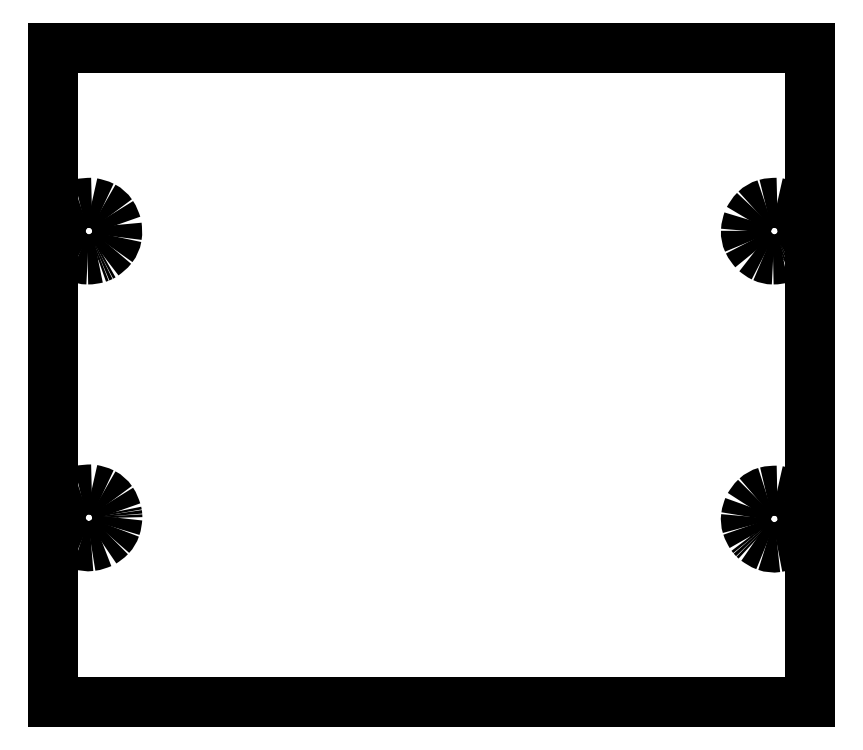
<metadata>
{"format":"dxf","ext":"dxf","renderer":"ezdxf+matplotlib","layout":"modelspace","background":"white","min_lineweight":24,"dpi":150}
</metadata>
<code>
0
SECTION
2
ENTITIES
0
LINE
8
Layer_1
10
-119.2
20
149.3
30
0
11
-244.2
21
149.3
31
0
0
LINE
8
Layer_1
10
-244.2
20
149.3
30
0
11
-244.2
21
41.28
31
0
0
LINE
8
Layer_1
10
-244.2
20
41.28
30
0
11
-119.2
21
41.28
31
0
0
LINE
8
Layer_1
10
-119.2
20
41.28
30
0
11
-119.2
21
149.3
31
0
0
SPLINE
8
Layer_1
70
8
71
3
72
8
73
4
74
0
40
0
40
0
40
0
40
0
40
1
40
1
40
1
40
1
10
-236.8
20
114.6
30
0
10
-237.4
20
114.4
30
0
10
-237.9
20
114.3
30
0
10
-238.5
20
114.3
30
0
0
SPLINE
8
Layer_1
70
8
71
3
72
8
73
4
74
0
40
0
40
0
40
0
40
0
40
1
40
1
40
1
40
1
10
-238.5
20
114.3
30
0
10
-239
20
114.3
30
0
10
-239.6
20
114.5
30
0
10
-240.1
20
114.7
30
0
0
SPLINE
8
Layer_1
70
8
71
3
72
8
73
4
74
0
40
0
40
0
40
0
40
0
40
1
40
1
40
1
40
1
10
-240.1
20
114.7
30
0
10
-240.6
20
115
30
0
10
-241.1
20
115.3
30
0
10
-241.5
20
115.6
30
0
0
SPLINE
8
Layer_1
70
8
71
3
72
8
73
4
74
0
40
0
40
0
40
0
40
0
40
1
40
1
40
1
40
1
10
-241.5
20
115.6
30
0
10
-241.9
20
116.1
30
0
10
-242.3
20
116.6
30
0
10
-242.6
20
117.2
30
0
0
SPLINE
8
Layer_1
70
8
71
3
72
8
73
4
74
0
40
0
40
0
40
0
40
0
40
1
40
1
40
1
40
1
10
-242.6
20
117.2
30
0
10
-242.8
20
117.8
30
0
10
-243
20
118.4
30
0
10
-242.9
20
119.1
30
0
0
SPLINE
8
Layer_1
70
8
71
3
72
8
73
4
74
0
40
0
40
0
40
0
40
0
40
1
40
1
40
1
40
1
10
-242.9
20
119.1
30
0
10
-242.9
20
119.7
30
0
10
-242.7
20
120.3
30
0
10
-242.6
20
120.9
30
0
0
SPLINE
8
Layer_1
70
8
71
3
72
8
73
4
74
0
40
0
40
0
40
0
40
0
40
1
40
1
40
1
40
1
10
-242.6
20
120.9
30
0
10
-242.2
20
121.5
30
0
10
-241.9
20
122
30
0
10
-241.4
20
122.5
30
0
0
SPLINE
8
Layer_1
70
8
71
3
72
8
73
4
74
0
40
0
40
0
40
0
40
0
40
1
40
1
40
1
40
1
10
-241.4
20
122.5
30
0
10
-241
20
123
30
0
10
-240.4
20
123.3
30
0
10
-239.7
20
123.5
30
0
0
SPLINE
8
Layer_1
70
8
71
3
72
8
73
4
74
0
40
0
40
0
40
0
40
0
40
1
40
1
40
1
40
1
10
-239.7
20
123.5
30
0
10
-239.1
20
123.7
30
0
10
-238.5
20
123.7
30
0
10
-237.8
20
123.7
30
0
0
SPLINE
8
Layer_1
70
8
71
3
72
8
73
4
74
0
40
0
40
0
40
0
40
0
40
1
40
1
40
1
40
1
10
-237.8
20
123.7
30
0
10
-237.2
20
123.5
30
0
10
-236.5
20
123.4
30
0
10
-235.9
20
123.1
30
0
0
SPLINE
8
Layer_1
70
8
71
3
72
8
73
4
74
0
40
0
40
0
40
0
40
0
40
1
40
1
40
1
40
1
10
-235.9
20
123.1
30
0
10
-235.4
20
122.8
30
0
10
-234.8
20
122.3
30
0
10
-234.5
20
121.8
30
0
0
SPLINE
8
Layer_1
70
8
71
3
72
8
73
4
74
0
40
0
40
0
40
0
40
0
40
1
40
1
40
1
40
1
10
-234.5
20
121.8
30
0
10
-234.1
20
121.3
30
0
10
-233.9
20
120.6
30
0
10
-233.7
20
120
30
0
0
SPLINE
8
Layer_1
70
8
71
3
72
8
73
4
74
0
40
0
40
0
40
0
40
0
40
1
40
1
40
1
40
1
10
-233.7
20
120
30
0
10
-233.6
20
119.4
30
0
10
-233.6
20
118.7
30
0
10
-233.7
20
118.1
30
0
0
SPLINE
8
Layer_1
70
8
71
3
72
8
73
4
74
0
40
0
40
0
40
0
40
0
40
1
40
1
40
1
40
1
10
-233.7
20
118.1
30
0
10
-233.8
20
117.4
30
0
10
-234
20
116.8
30
0
10
-234.4
20
116.3
30
0
0
SPLINE
8
Layer_1
70
8
71
3
72
8
73
4
74
0
40
0
40
0
40
0
40
0
40
1
40
1
40
1
40
1
10
-234.4
20
116.3
30
0
10
-234.8
20
115.8
30
0
10
-235.4
20
115.4
30
0
10
-235.9
20
115
30
0
0
LINE
8
Layer_1
10
-236.8
20
114.6
30
0
11
-236.8
21
114.6
31
0
0
SPLINE
8
Layer_1
70
8
71
3
72
8
73
4
74
0
40
0
40
0
40
0
40
0
40
1
40
1
40
1
40
1
10
-235.9
20
115
30
0
10
-236
20
114.9
30
0
10
-236.1
20
114.9
30
0
10
-236.2
20
114.8
30
0
0
SPLINE
8
Layer_1
70
8
71
3
72
8
73
4
74
0
40
0
40
0
40
0
40
0
40
1
40
1
40
1
40
1
10
-236.2
20
114.8
30
0
10
-236.3
20
114.8
30
0
10
-236.4
20
114.7
30
0
10
-236.5
20
114.7
30
0
0
SPLINE
8
Layer_1
70
8
71
3
72
8
73
4
74
0
40
0
40
0
40
0
40
0
40
1
40
1
40
1
40
1
10
-236.5
20
114.7
30
0
10
-236.6
20
114.6
30
0
10
-236.7
20
114.6
30
0
10
-236.8
20
114.6
30
0
0
SPLINE
8
Layer_1
70
8
71
3
72
8
73
4
74
0
40
0
40
0
40
0
40
0
40
1
40
1
40
1
40
1
10
-123.7
20
114.6
30
0
10
-124.3
20
114.4
30
0
10
-124.8
20
114.3
30
0
10
-125.4
20
114.3
30
0
0
SPLINE
8
Layer_1
70
8
71
3
72
8
73
4
74
0
40
0
40
0
40
0
40
0
40
1
40
1
40
1
40
1
10
-125.4
20
114.3
30
0
10
-125.9
20
114.3
30
0
10
-126.5
20
114.5
30
0
10
-127
20
114.7
30
0
0
SPLINE
8
Layer_1
70
8
71
3
72
8
73
4
74
0
40
0
40
0
40
0
40
0
40
1
40
1
40
1
40
1
10
-127
20
114.7
30
0
10
-127.5
20
115
30
0
10
-128
20
115.3
30
0
10
-128.4
20
115.6
30
0
0
SPLINE
8
Layer_1
70
8
71
3
72
8
73
4
74
0
40
0
40
0
40
0
40
0
40
1
40
1
40
1
40
1
10
-128.4
20
115.6
30
0
10
-128.8
20
116.1
30
0
10
-129.2
20
116.6
30
0
10
-129.5
20
117.2
30
0
0
SPLINE
8
Layer_1
70
8
71
3
72
8
73
4
74
0
40
0
40
0
40
0
40
0
40
1
40
1
40
1
40
1
10
-129.5
20
117.2
30
0
10
-129.7
20
117.8
30
0
10
-129.9
20
118.4
30
0
10
-129.8
20
119.1
30
0
0
SPLINE
8
Layer_1
70
8
71
3
72
8
73
4
74
0
40
0
40
0
40
0
40
0
40
1
40
1
40
1
40
1
10
-129.8
20
119.1
30
0
10
-129.8
20
119.7
30
0
10
-129.6
20
120.3
30
0
10
-129.5
20
120.9
30
0
0
SPLINE
8
Layer_1
70
8
71
3
72
8
73
4
74
0
40
0
40
0
40
0
40
0
40
1
40
1
40
1
40
1
10
-129.5
20
120.9
30
0
10
-129.1
20
121.5
30
0
10
-128.8
20
122
30
0
10
-128.3
20
122.5
30
0
0
SPLINE
8
Layer_1
70
8
71
3
72
8
73
4
74
0
40
0
40
0
40
0
40
0
40
1
40
1
40
1
40
1
10
-128.3
20
122.5
30
0
10
-127.9
20
123
30
0
10
-127.3
20
123.3
30
0
10
-126.6
20
123.5
30
0
0
SPLINE
8
Layer_1
70
8
71
3
72
8
73
4
74
0
40
0
40
0
40
0
40
0
40
1
40
1
40
1
40
1
10
-126.6
20
123.5
30
0
10
-126
20
123.7
30
0
10
-125.4
20
123.7
30
0
10
-124.7
20
123.7
30
0
0
SPLINE
8
Layer_1
70
8
71
3
72
8
73
4
74
0
40
0
40
0
40
0
40
0
40
1
40
1
40
1
40
1
10
-124.7
20
123.7
30
0
10
-124.1
20
123.5
30
0
10
-123.4
20
123.4
30
0
10
-122.8
20
123.1
30
0
0
SPLINE
8
Layer_1
70
8
71
3
72
8
73
4
74
0
40
0
40
0
40
0
40
0
40
1
40
1
40
1
40
1
10
-122.8
20
123.1
30
0
10
-122.3
20
122.8
30
0
10
-121.7
20
122.3
30
0
10
-121.4
20
121.8
30
0
0
SPLINE
8
Layer_1
70
8
71
3
72
8
73
4
74
0
40
0
40
0
40
0
40
0
40
1
40
1
40
1
40
1
10
-121.4
20
121.8
30
0
10
-121
20
121.3
30
0
10
-120.8
20
120.6
30
0
10
-120.6
20
120
30
0
0
SPLINE
8
Layer_1
70
8
71
3
72
8
73
4
74
0
40
0
40
0
40
0
40
0
40
1
40
1
40
1
40
1
10
-120.6
20
120
30
0
10
-120.5
20
119.4
30
0
10
-120.5
20
118.7
30
0
10
-120.6
20
118.1
30
0
0
SPLINE
8
Layer_1
70
8
71
3
72
8
73
4
74
0
40
0
40
0
40
0
40
0
40
1
40
1
40
1
40
1
10
-120.6
20
118.1
30
0
10
-120.7
20
117.4
30
0
10
-120.9
20
116.8
30
0
10
-121.3
20
116.3
30
0
0
SPLINE
8
Layer_1
70
8
71
3
72
8
73
4
74
0
40
0
40
0
40
0
40
0
40
1
40
1
40
1
40
1
10
-121.3
20
116.3
30
0
10
-121.7
20
115.8
30
0
10
-122.3
20
115.4
30
0
10
-122.8
20
115
30
0
0
LINE
8
Layer_1
10
-123.7
20
114.6
30
0
11
-123.7
21
114.6
31
0
0
SPLINE
8
Layer_1
70
8
71
3
72
8
73
4
74
0
40
0
40
0
40
0
40
0
40
1
40
1
40
1
40
1
10
-122.8
20
115
30
0
10
-122.9
20
114.9
30
0
10
-123
20
114.9
30
0
10
-123.1
20
114.8
30
0
0
SPLINE
8
Layer_1
70
8
71
3
72
8
73
4
74
0
40
0
40
0
40
0
40
0
40
1
40
1
40
1
40
1
10
-123.1
20
114.8
30
0
10
-123.2
20
114.8
30
0
10
-123.3
20
114.7
30
0
10
-123.4
20
114.7
30
0
0
SPLINE
8
Layer_1
70
8
71
3
72
8
73
4
74
0
40
0
40
0
40
0
40
0
40
1
40
1
40
1
40
1
10
-123.4
20
114.7
30
0
10
-123.5
20
114.6
30
0
10
-123.6
20
114.6
30
0
10
-123.7
20
114.6
30
0
0
SPLINE
8
Layer_1
70
8
71
3
72
8
73
4
74
0
40
0
40
0
40
0
40
0
40
1
40
1
40
1
40
1
10
-233.6
20
71.73
30
0
10
-233.6
20
71.17
30
0
10
-233.7
20
70.61
30
0
10
-233.9
20
70.07
30
0
0
SPLINE
8
Layer_1
70
8
71
3
72
8
73
4
74
0
40
0
40
0
40
0
40
0
40
1
40
1
40
1
40
1
10
-233.9
20
70.07
30
0
10
-234.1
20
69.54
30
0
10
-234.3
20
69.04
30
0
10
-234.7
20
68.63
30
0
0
SPLINE
8
Layer_1
70
8
71
3
72
8
73
4
74
0
40
0
40
0
40
0
40
0
40
1
40
1
40
1
40
1
10
-234.7
20
68.63
30
0
10
-235.1
20
68.22
30
0
10
-235.6
20
67.91
30
0
10
-236.1
20
67.59
30
0
0
SPLINE
8
Layer_1
70
8
71
3
72
8
73
4
74
0
40
0
40
0
40
0
40
0
40
1
40
1
40
1
40
1
10
-236.1
20
67.59
30
0
10
-236.6
20
67.36
30
0
10
-237.2
20
67.13
30
0
10
-237.9
20
67.05
30
0
0
SPLINE
8
Layer_1
70
8
71
3
72
8
73
4
74
0
40
0
40
0
40
0
40
0
40
1
40
1
40
1
40
1
10
-237.9
20
67.05
30
0
10
-238.5
20
66.98
30
0
10
-239.1
20
67.06
30
0
10
-239.7
20
67.28
30
0
0
SPLINE
8
Layer_1
70
8
71
3
72
8
73
4
74
0
40
0
40
0
40
0
40
0
40
1
40
1
40
1
40
1
10
-239.7
20
67.28
30
0
10
-240.3
20
67.5
30
0
10
-240.9
20
67.86
30
0
10
-241.4
20
68.22
30
0
0
SPLINE
8
Layer_1
70
8
71
3
72
8
73
4
74
0
40
0
40
0
40
0
40
0
40
1
40
1
40
1
40
1
10
-241.4
20
68.22
30
0
10
-241.8
20
68.72
30
0
10
-242.2
20
69.21
30
0
10
-242.5
20
69.79
30
0
0
SPLINE
8
Layer_1
70
8
71
3
72
8
73
4
74
0
40
0
40
0
40
0
40
0
40
1
40
1
40
1
40
1
10
-242.5
20
69.79
30
0
10
-242.8
20
70.38
30
0
10
-243
20
71.05
30
0
10
-242.9
20
71.7
30
0
0
SPLINE
8
Layer_1
70
8
71
3
72
8
73
4
74
0
40
0
40
0
40
0
40
0
40
1
40
1
40
1
40
1
10
-242.9
20
71.7
30
0
10
-242.9
20
72.35
30
0
10
-242.7
20
72.98
30
0
10
-242.6
20
73.61
30
0
0
SPLINE
8
Layer_1
70
8
71
3
72
8
73
4
74
0
40
0
40
0
40
0
40
0
40
1
40
1
40
1
40
1
10
-242.6
20
73.61
30
0
10
-242.2
20
74.17
30
0
10
-241.9
20
74.74
30
0
10
-241.4
20
75.19
30
0
0
SPLINE
8
Layer_1
70
8
71
3
72
8
73
4
74
0
40
0
40
0
40
0
40
0
40
1
40
1
40
1
40
1
10
-241.4
20
75.19
30
0
10
-241
20
75.65
30
0
10
-240.4
20
76
30
0
10
-239.7
20
76.18
30
0
0
SPLINE
8
Layer_1
70
8
71
3
72
8
73
4
74
0
40
0
40
0
40
0
40
0
40
1
40
1
40
1
40
1
10
-239.7
20
76.18
30
0
10
-239.1
20
76.36
30
0
10
-238.5
20
76.38
30
0
10
-237.8
20
76.39
30
0
0
SPLINE
8
Layer_1
70
8
71
3
72
8
73
4
74
0
40
0
40
0
40
0
40
0
40
1
40
1
40
1
40
1
10
-237.8
20
76.39
30
0
10
-237.2
20
76.25
30
0
10
-236.5
20
76.1
30
0
10
-235.9
20
75.8
30
0
0
SPLINE
8
Layer_1
70
8
71
3
72
8
73
4
74
0
40
0
40
0
40
0
40
0
40
1
40
1
40
1
40
1
10
-235.9
20
75.8
30
0
10
-235.4
20
75.5
30
0
10
-234.8
20
75.04
30
0
10
-234.5
20
74.51
30
0
0
SPLINE
8
Layer_1
70
8
71
3
72
8
73
4
74
0
40
0
40
0
40
0
40
0
40
1
40
1
40
1
40
1
10
-234.5
20
74.51
30
0
10
-234.1
20
73.97
30
0
10
-233.9
20
73.35
30
0
10
-233.7
20
72.73
30
0
0
LINE
8
Layer_1
10
-233.6
20
71.73
30
0
11
-233.6
21
71.73
31
0
0
SPLINE
8
Layer_1
70
8
71
3
72
8
73
4
74
0
40
0
40
0
40
0
40
0
40
1
40
1
40
1
40
1
10
-233.7
20
72.73
30
0
10
-233.7
20
72.62
30
0
10
-233.6
20
72.51
30
0
10
-233.6
20
72.4
30
0
0
SPLINE
8
Layer_1
70
8
71
3
72
8
73
4
74
0
40
0
40
0
40
0
40
0
40
1
40
1
40
1
40
1
10
-233.6
20
72.4
30
0
10
-233.6
20
72.29
30
0
10
-233.6
20
72.18
30
0
10
-233.6
20
72.06
30
0
0
SPLINE
8
Layer_1
70
8
71
3
72
8
73
4
74
0
40
0
40
0
40
0
40
0
40
1
40
1
40
1
40
1
10
-233.6
20
72.06
30
0
10
-233.6
20
71.95
30
0
10
-233.6
20
71.84
30
0
10
-233.6
20
71.73
30
0
0
SPLINE
8
Layer_1
70
8
71
3
72
8
73
4
74
0
40
0
40
0
40
0
40
0
40
1
40
1
40
1
40
1
10
-129
20
68.77
30
0
10
-129.2
20
69.26
30
0
10
-129.5
20
69.75
30
0
10
-129.7
20
70.29
30
0
0
SPLINE
8
Layer_1
70
8
71
3
72
8
73
4
74
0
40
0
40
0
40
0
40
0
40
1
40
1
40
1
40
1
10
-129.7
20
70.29
30
0
10
-129.8
20
70.82
30
0
10
-129.9
20
71.4
30
0
10
-129.8
20
71.96
30
0
0
SPLINE
8
Layer_1
70
8
71
3
72
8
73
4
74
0
40
0
40
0
40
0
40
0
40
1
40
1
40
1
40
1
10
-129.8
20
71.96
30
0
10
-129.8
20
72.52
30
0
10
-129.6
20
73.05
30
0
10
-129.4
20
73.58
30
0
0
SPLINE
8
Layer_1
70
8
71
3
72
8
73
4
74
0
40
0
40
0
40
0
40
0
40
1
40
1
40
1
40
1
10
-129.4
20
73.58
30
0
10
-129
20
74.11
30
0
10
-128.7
20
74.65
30
0
10
-128.2
20
75.08
30
0
0
SPLINE
8
Layer_1
70
8
71
3
72
8
73
4
74
0
40
0
40
0
40
0
40
0
40
1
40
1
40
1
40
1
10
-128.2
20
75.08
30
0
10
-127.8
20
75.51
30
0
10
-127.2
20
75.83
30
0
10
-126.6
20
76
30
0
0
SPLINE
8
Layer_1
70
8
71
3
72
8
73
4
74
0
40
0
40
0
40
0
40
0
40
1
40
1
40
1
40
1
10
-126.6
20
76
30
0
10
-126
20
76.17
30
0
10
-125.3
20
76.18
30
0
10
-124.7
20
76.19
30
0
0
SPLINE
8
Layer_1
70
8
71
3
72
8
73
4
74
0
40
0
40
0
40
0
40
0
40
1
40
1
40
1
40
1
10
-124.7
20
76.19
30
0
10
-124.1
20
76.05
30
0
10
-123.4
20
75.91
30
0
10
-122.8
20
75.6
30
0
0
SPLINE
8
Layer_1
70
8
71
3
72
8
73
4
74
0
40
0
40
0
40
0
40
0
40
1
40
1
40
1
40
1
10
-122.8
20
75.6
30
0
10
-122.3
20
75.3
30
0
10
-121.7
20
74.85
30
0
10
-121.4
20
74.31
30
0
0
SPLINE
8
Layer_1
70
8
71
3
72
8
73
4
74
0
40
0
40
0
40
0
40
0
40
1
40
1
40
1
40
1
10
-121.4
20
74.31
30
0
10
-121
20
73.77
30
0
10
-120.8
20
73.15
30
0
10
-120.6
20
72.53
30
0
0
SPLINE
8
Layer_1
70
8
71
3
72
8
73
4
74
0
40
0
40
0
40
0
40
0
40
1
40
1
40
1
40
1
10
-120.6
20
72.53
30
0
10
-120.5
20
71.88
30
0
10
-120.5
20
71.22
30
0
10
-120.6
20
70.58
30
0
0
SPLINE
8
Layer_1
70
8
71
3
72
8
73
4
74
0
40
0
40
0
40
0
40
0
40
1
40
1
40
1
40
1
10
-120.6
20
70.58
30
0
10
-120.7
20
69.94
30
0
10
-120.9
20
69.31
30
0
10
-121.3
20
68.79
30
0
0
SPLINE
8
Layer_1
70
8
71
3
72
8
73
4
74
0
40
0
40
0
40
0
40
0
40
1
40
1
40
1
40
1
10
-121.3
20
68.79
30
0
10
-121.7
20
68.28
30
0
10
-122.3
20
67.88
30
0
10
-122.8
20
67.48
30
0
0
SPLINE
8
Layer_1
70
8
71
3
72
8
73
4
74
0
40
0
40
0
40
0
40
0
40
1
40
1
40
1
40
1
10
-122.8
20
67.48
30
0
10
-123.4
20
67.22
30
0
10
-124
20
66.96
30
0
10
-124.6
20
66.87
30
0
0
SPLINE
8
Layer_1
70
8
71
3
72
8
73
4
74
0
40
0
40
0
40
0
40
0
40
1
40
1
40
1
40
1
10
-124.6
20
66.87
30
0
10
-125.3
20
66.77
30
0
10
-126
20
66.84
30
0
10
-126.6
20
67.06
30
0
0
SPLINE
8
Layer_1
70
8
71
3
72
8
73
4
74
0
40
0
40
0
40
0
40
0
40
1
40
1
40
1
40
1
10
-126.6
20
67.06
30
0
10
-127.2
20
67.28
30
0
10
-127.7
20
67.65
30
0
10
-128.3
20
68.02
30
0
0
LINE
8
Layer_1
10
-129
20
68.77
30
0
11
-129
21
68.77
31
0
0
SPLINE
8
Layer_1
70
8
71
3
72
8
73
4
74
0
40
0
40
0
40
0
40
0
40
1
40
1
40
1
40
1
10
-128.3
20
68.02
30
0
10
-128.4
20
68.1
30
0
10
-128.4
20
68.18
30
0
10
-128.5
20
68.26
30
0
0
SPLINE
8
Layer_1
70
8
71
3
72
8
73
4
74
0
40
0
40
0
40
0
40
0
40
1
40
1
40
1
40
1
10
-128.5
20
68.26
30
0
10
-128.6
20
68.34
30
0
10
-128.7
20
68.42
30
0
10
-128.7
20
68.5
30
0
0
SPLINE
8
Layer_1
70
8
71
3
72
8
73
4
74
0
40
0
40
0
40
0
40
0
40
1
40
1
40
1
40
1
10
-128.7
20
68.5
30
0
10
-128.8
20
68.59
30
0
10
-128.9
20
68.68
30
0
10
-129
20
68.77
30
0
0
ENDSEC
0
EOF

</code>
